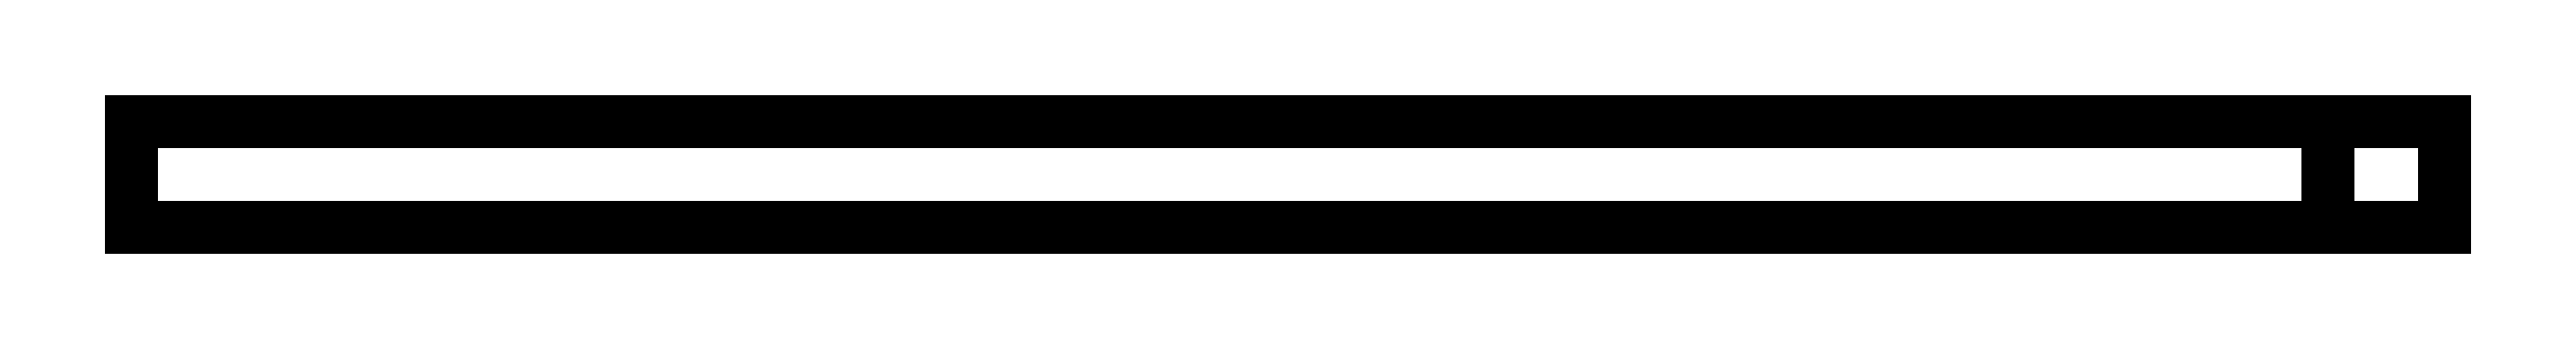
<metadata>
{"format":"dxf","ext":"dxf","renderer":"ezdxf+matplotlib","layout":"modelspace","background":"white","min_lineweight":24,"dpi":150}
</metadata>
<code>
0
SECTION
2
ENTITIES
0
INSERT
2
EXTRUDE245
8
0
10
0
20
0
30
0
0
ENDSEC
0
EOF

</code>
